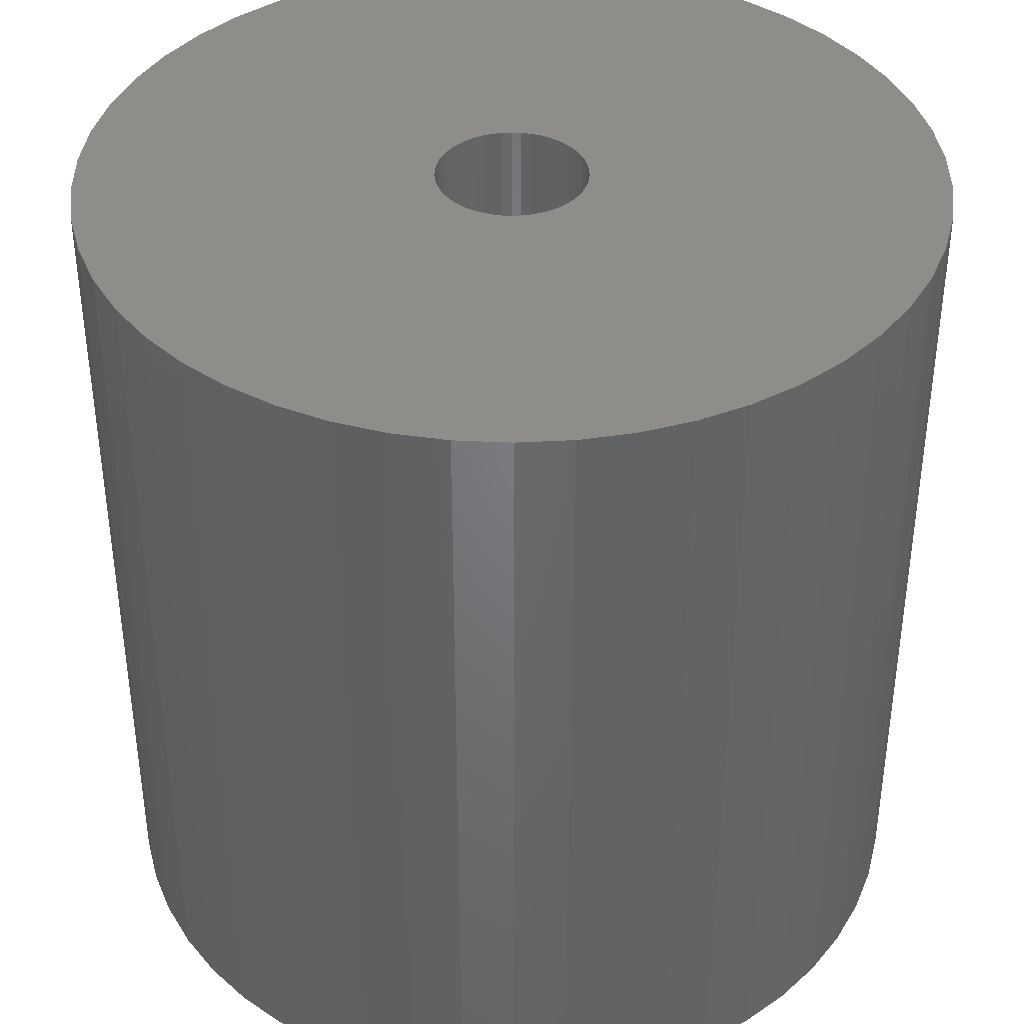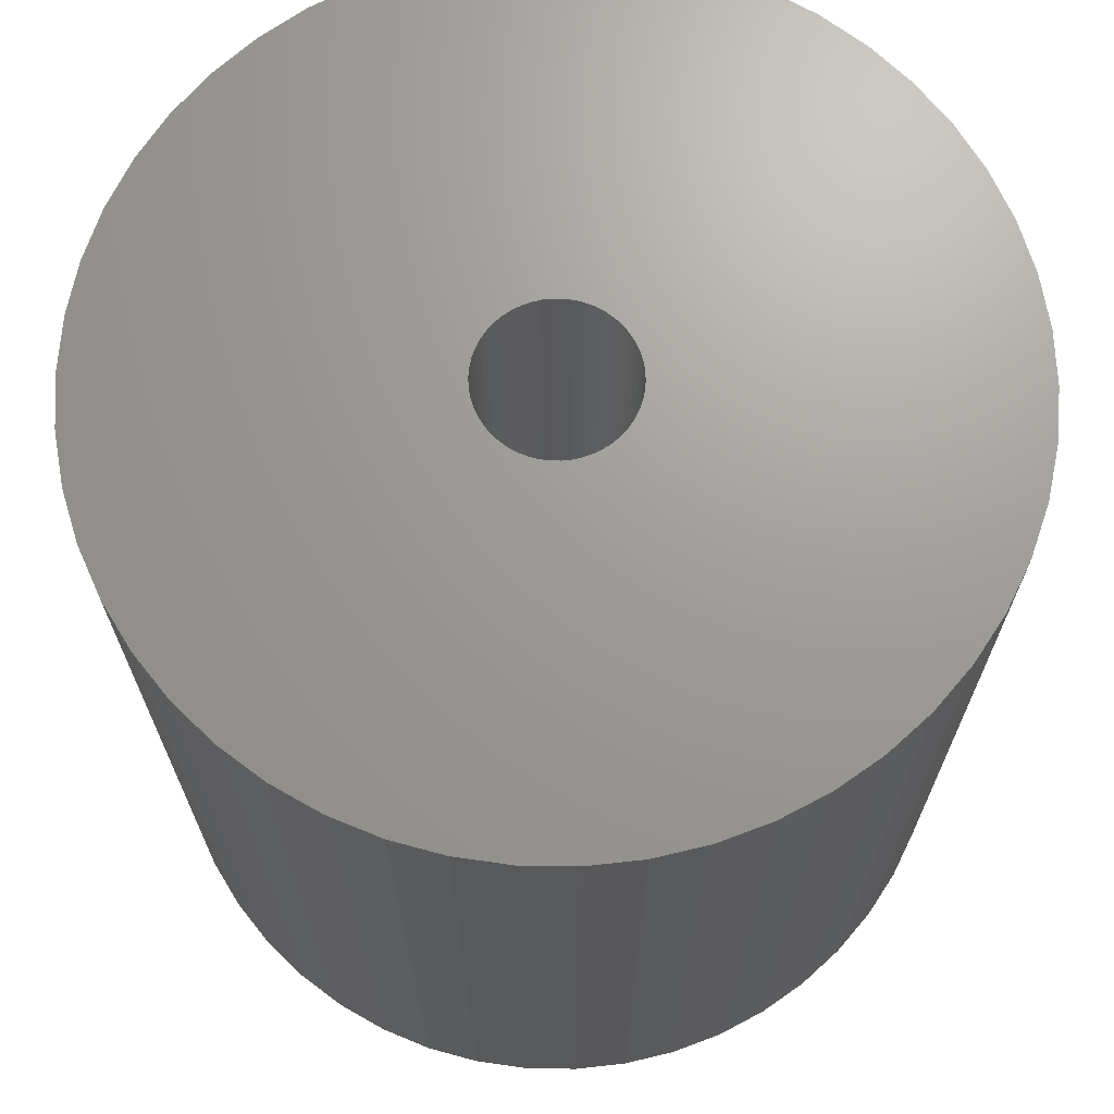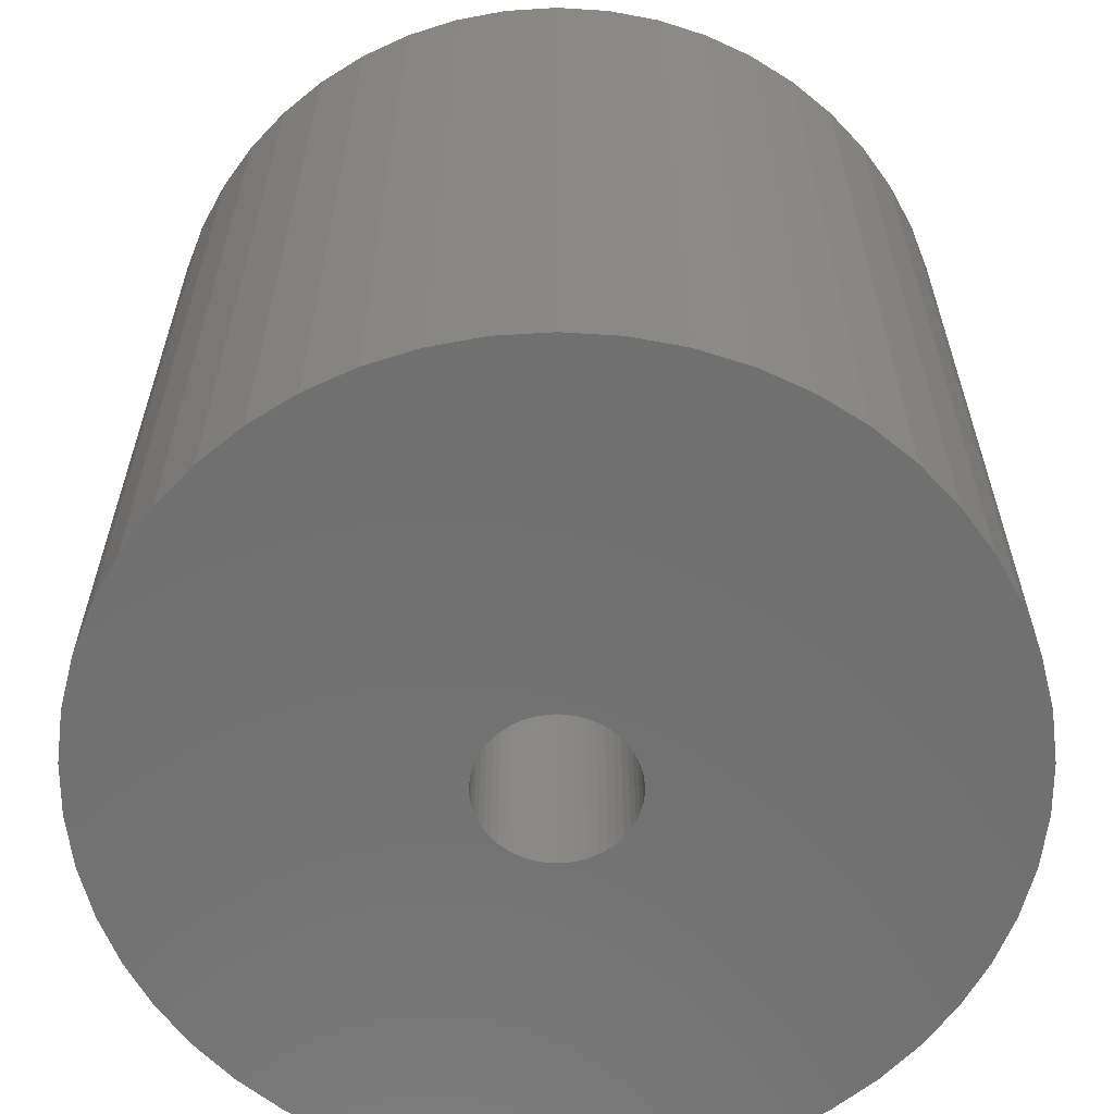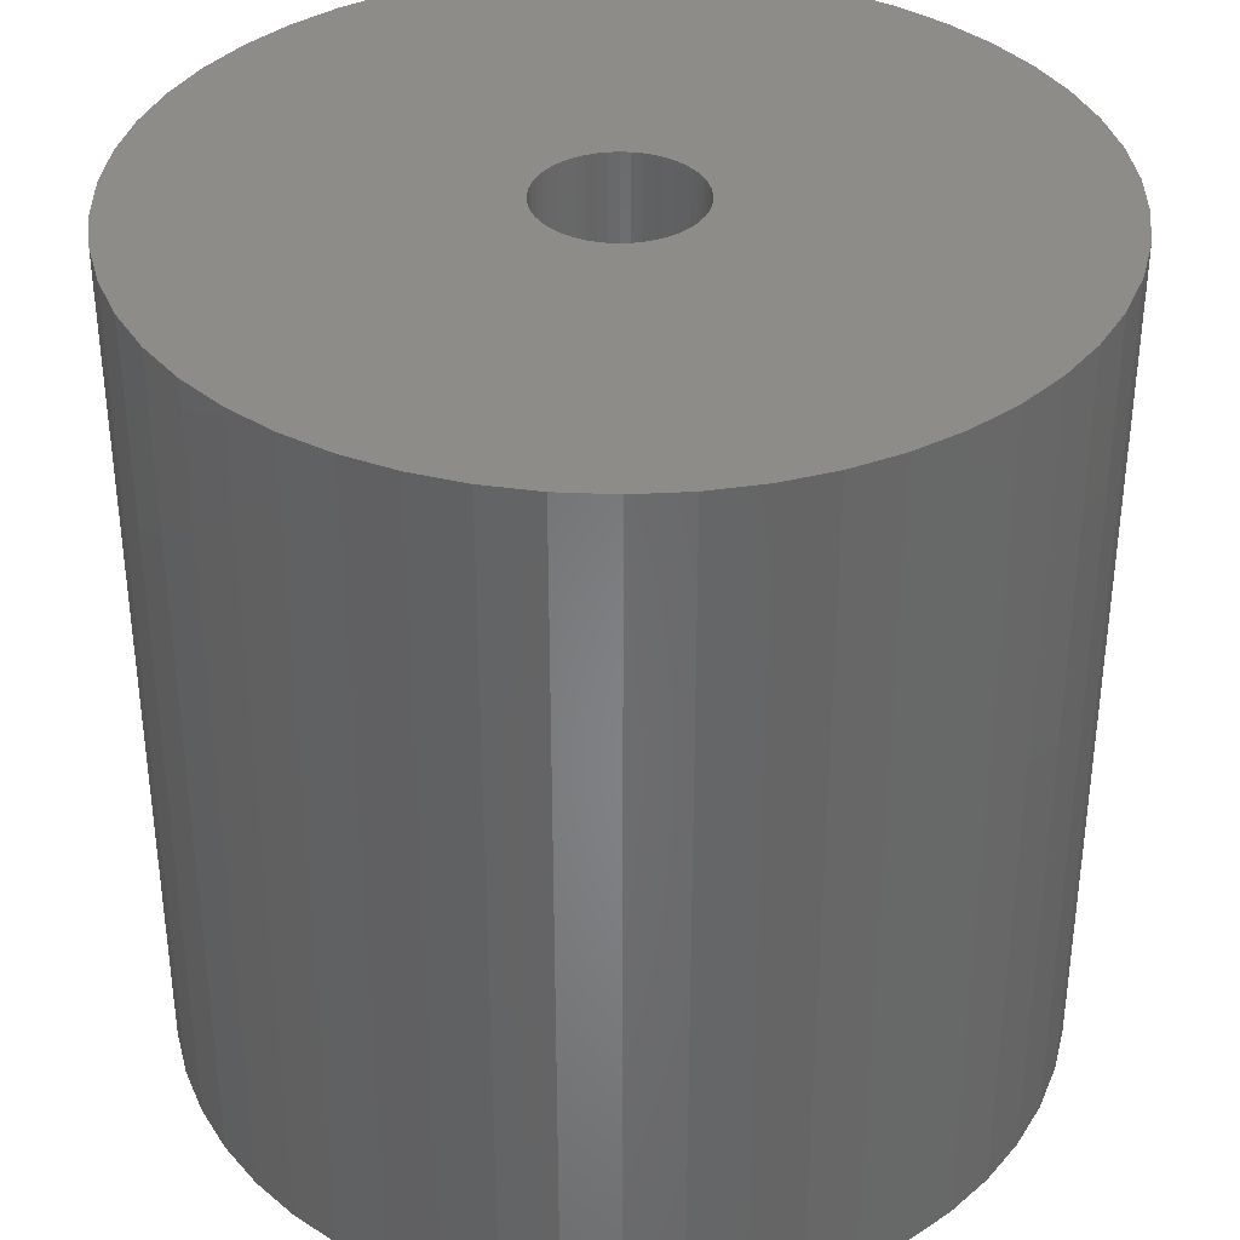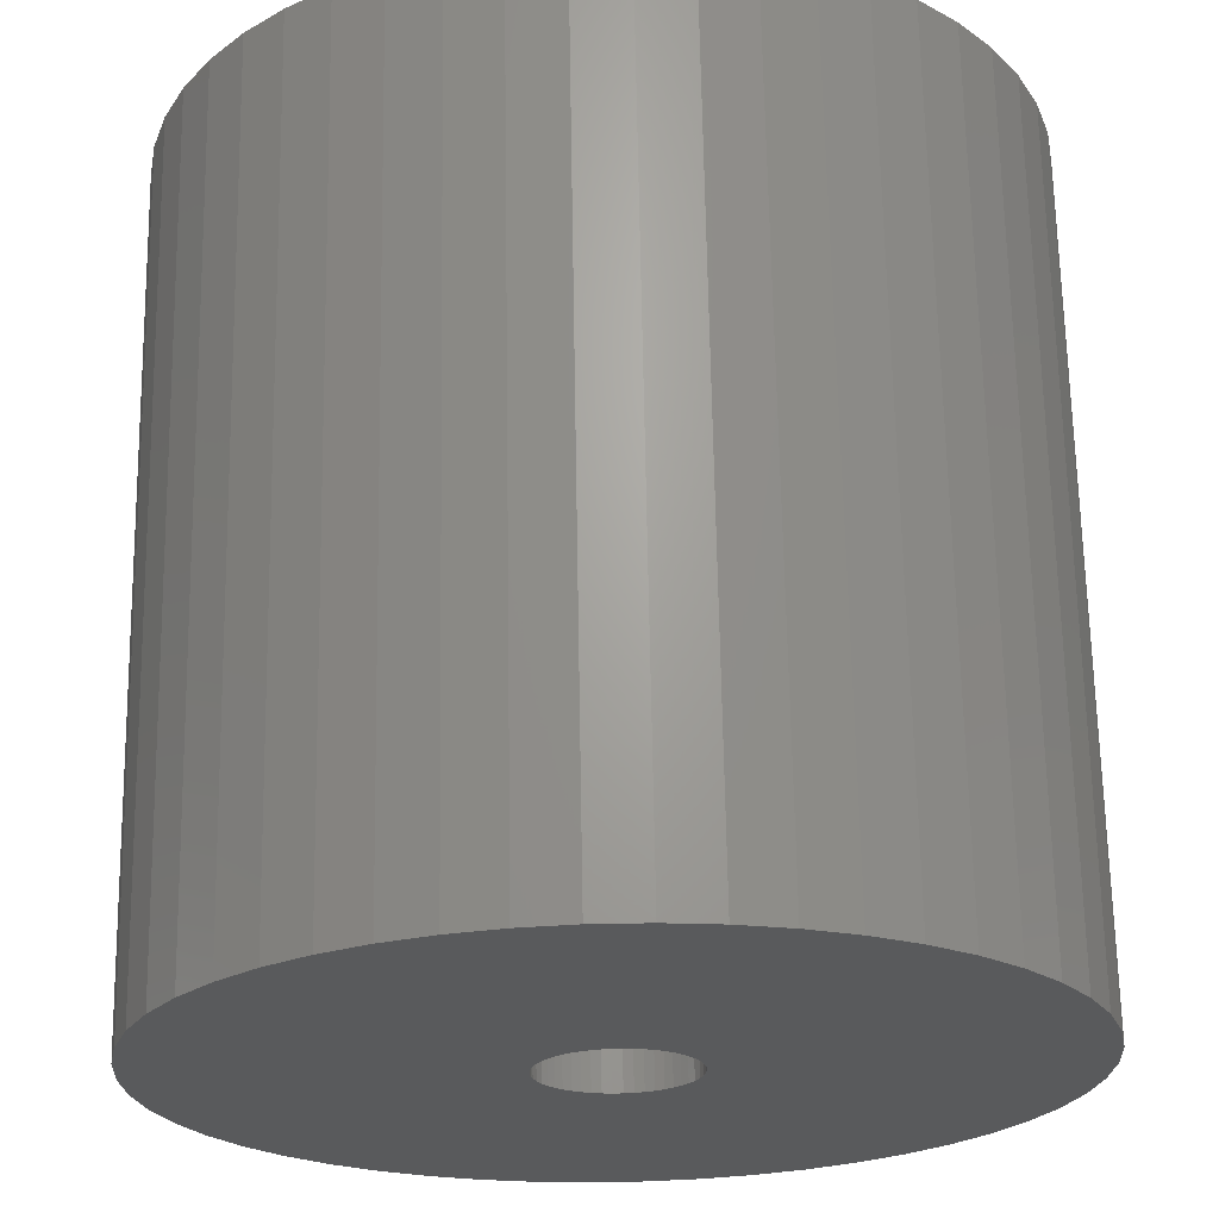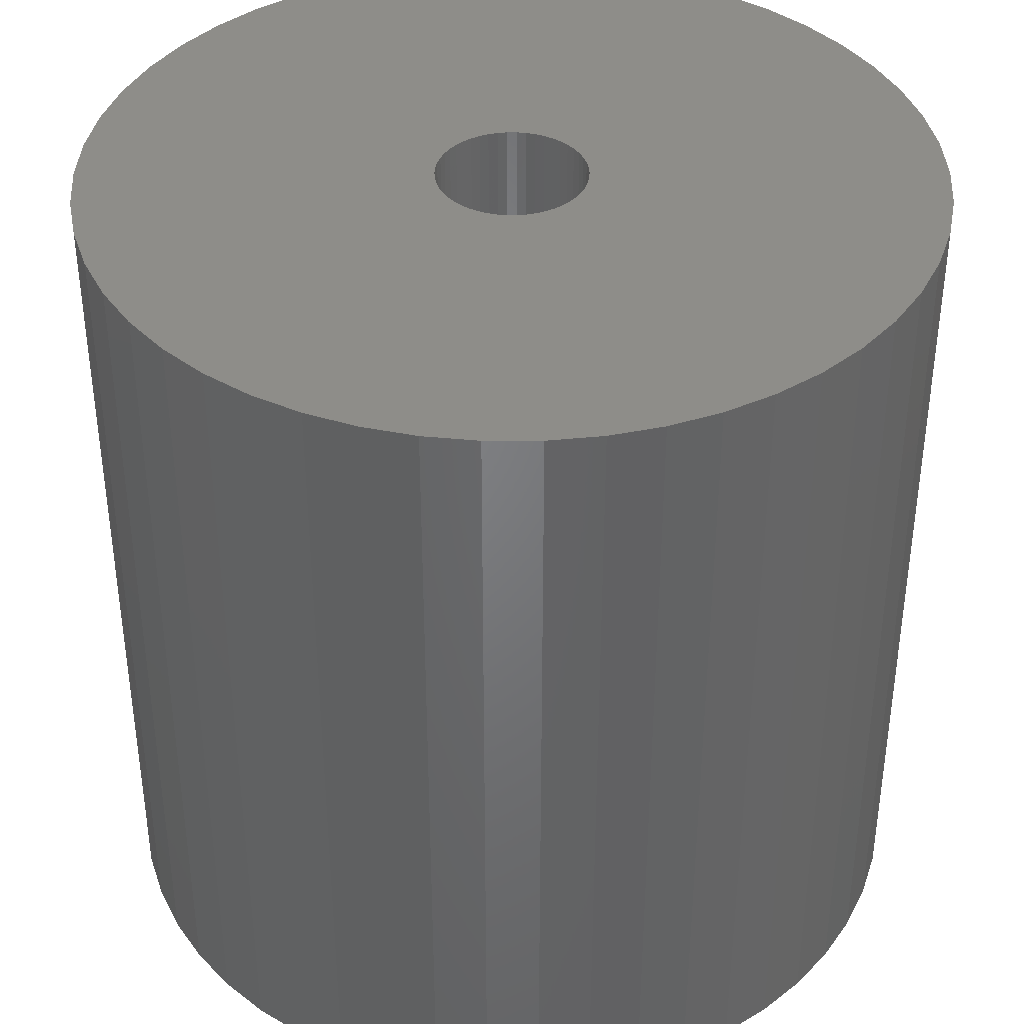
<metadata>
{"format":"stl","ext":"stl","renderer":"f3d","projection":"perspective","resolution":1024,"background":"white","views":[{"elev":39.4,"azim":82.6,"up":"+Z"},{"elev":69.2,"azim":-99.9,"up":"+Z"},{"elev":-62.1,"azim":-133.2,"up":"+Z"},{"elev":36.6,"azim":-54.3,"up":"+Z"},{"elev":67.2,"azim":179.0,"up":"+Y"},{"elev":39.3,"azim":-79.3,"up":"+Z"}]}
</metadata>
<code>
# stl→obj: 200 verts, 400 faces
v 24 0 24
v 23.81 3.008 -24
v 23.81 3.008 24
v 24 0 -24
v -24 0 -24
v -23.81 3.008 24
v -23.81 3.008 -24
v -24 0 24
v 1.507 23.95 -24
v -1.507 23.95 24
v 1.507 23.95 24
v -1.507 23.95 -24
v -1.507 -23.95 -24
v 1.507 -23.95 24
v -1.507 -23.95 24
v 1.507 -23.95 -24
v 17.5 16.43 -24
v 15.3 18.49 24
v 17.5 16.43 24
v 15.3 18.49 -24
v -15.3 18.49 -24
v -17.5 16.43 24
v -15.3 18.49 24
v -17.5 16.43 -24
v -7.416 22.83 -24
v -10.22 21.72 24
v -7.416 22.83 24
v -10.22 21.72 -24
v 22.31 8.835 24
v 21.03 11.56 -24
v 21.03 11.56 24
v 22.31 8.835 -24
v 23.25 5.969 -24
v 23.25 5.969 24
v 19.42 14.11 -24
v 19.42 14.11 24
v 10.22 21.72 -24
v 7.416 22.83 24
v 10.22 21.72 24
v 7.416 22.83 -24
v 4.497 23.57 24
v 4.497 23.57 -24
v 12.86 20.26 -24
v 12.86 20.26 24
v -22.31 8.835 -24
v -21.03 11.56 24
v -21.03 11.56 -24
v -22.31 8.835 24
v -19.42 14.11 -24
v -19.42 14.11 24
v -23.25 5.969 -24
v -23.25 5.969 24
v -4.497 23.57 24
v -4.497 23.57 -24
v 4.497 -23.57 24
v 4.497 -23.57 -24
v 4.25 0 24
v 4.216 0.5327 24
v 23.81 -3.008 24
v 4.116 1.057 24
v 4.216 -0.5327 24
v 3.952 1.565 24
v 23.25 -5.969 24
v 3.724 2.047 24
v 4.116 -1.057 24
v 3.438 2.498 24
v 22.31 -8.835 24
v 3.098 2.909 24
v 3.952 -1.565 24
v 2.709 3.275 24
v 21.03 -11.56 24
v 2.277 3.588 24
v 3.724 -2.047 24
v 1.81 3.846 24
v 19.42 -14.11 24
v 1.313 4.042 24
v 3.438 -2.498 24
v 17.5 -16.43 24
v 0.7964 4.175 24
v 0.2669 4.242 24
v -0.2669 4.242 24
v -0.7964 4.175 24
v -1.313 4.042 24
v -1.81 3.846 24
v -2.277 3.588 24
v -12.86 20.26 24
v -2.709 3.275 24
v -3.098 2.909 24
v -3.438 2.498 24
v 3.098 -2.909 24
v 15.3 -18.49 24
v 2.709 -3.275 24
v 12.86 -20.26 24
v 2.277 -3.588 24
v 10.22 -21.72 24
v 1.81 -3.846 24
v 7.416 -22.83 24
v 1.313 -4.042 24
v 0.7964 -4.175 24
v 0.2669 -4.242 24
v -0.2669 -4.242 24
v -0.7964 -4.175 24
v -4.497 -23.57 24
v -1.313 -4.042 24
v -7.416 -22.83 24
v -1.81 -3.846 24
v -10.22 -21.72 24
v -2.277 -3.588 24
v -12.86 -20.26 24
v -2.709 -3.275 24
v -15.3 -18.49 24
v -3.098 -2.909 24
v -17.5 -16.43 24
v -3.438 -2.498 24
v -19.42 -14.11 24
v -3.724 -2.047 24
v -21.03 -11.56 24
v -3.952 -1.565 24
v -22.31 -8.835 24
v -4.116 -1.057 24
v -23.25 -5.969 24
v -4.216 -0.5327 24
v -23.81 -3.008 24
v -4.25 0 24
v -3.724 2.047 24
v -3.952 1.565 24
v -4.116 1.057 24
v -4.216 0.5327 24
v -12.86 20.26 -24
v 23.81 -3.008 -24
v 19.42 -14.11 -24
v 17.5 -16.43 -24
v 23.25 -5.969 -24
v 22.31 -8.835 -24
v -17.5 -16.43 -24
v -15.3 -18.49 -24
v -21.03 -11.56 -24
v -22.31 -8.835 -24
v -19.42 -14.11 -24
v 4.25 0 -24
v 4.216 -0.5327 -24
v 4.116 -1.057 -24
v 4.216 0.5327 -24
v 3.952 -1.565 -24
v 21.03 -11.56 -24
v 3.724 -2.047 -24
v 4.116 1.057 -24
v 3.438 -2.498 -24
v 3.098 -2.909 -24
v 15.3 -18.49 -24
v 3.952 1.565 -24
v 2.709 -3.275 -24
v 12.86 -20.26 -24
v 2.277 -3.588 -24
v 10.22 -21.72 -24
v 3.724 2.047 -24
v 1.81 -3.846 -24
v 7.416 -22.83 -24
v 1.313 -4.042 -24
v 3.438 2.498 -24
v 0.7964 -4.175 -24
v 0.2669 -4.242 -24
v -0.2669 -4.242 -24
v -0.7964 -4.175 -24
v -4.497 -23.57 -24
v -1.313 -4.042 -24
v -7.416 -22.83 -24
v -1.81 -3.846 -24
v -10.22 -21.72 -24
v -2.277 -3.588 -24
v -12.86 -20.26 -24
v -2.709 -3.275 -24
v -3.098 -2.909 -24
v -3.438 -2.498 -24
v 3.098 2.909 -24
v 2.709 3.275 -24
v 2.277 3.588 -24
v 1.81 3.846 -24
v 1.313 4.042 -24
v 0.7964 4.175 -24
v 0.2669 4.242 -24
v -0.2669 4.242 -24
v -0.7964 4.175 -24
v -1.313 4.042 -24
v -1.81 3.846 -24
v -2.277 3.588 -24
v -2.709 3.275 -24
v -3.098 2.909 -24
v -3.438 2.498 -24
v -3.724 2.047 -24
v -3.952 1.565 -24
v -4.116 1.057 -24
v -4.216 0.5327 -24
v -4.25 0 -24
v -3.724 -2.047 -24
v -3.952 -1.565 -24
v -4.116 -1.057 -24
v -23.25 -5.969 -24
v -4.216 -0.5327 -24
v -23.81 -3.008 -24
f 1 2 3
f 2 1 4
f 5 6 7
f 6 5 8
f 9 10 11
f 10 9 12
f 13 14 15
f 14 13 16
f 17 18 19
f 18 17 20
f 21 22 23
f 22 21 24
f 25 26 27
f 26 25 28
f 29 30 31
f 30 29 32
f 3 33 34
f 33 3 2
f 31 35 36
f 35 31 30
f 37 38 39
f 38 37 40
f 40 41 38
f 41 40 42
f 43 39 44
f 39 43 37
f 45 46 47
f 46 45 48
f 49 22 24
f 22 49 50
f 51 48 45
f 48 51 52
f 12 53 10
f 53 12 54
f 16 55 14
f 55 16 56
f 34 32 29
f 32 34 33
f 36 17 19
f 17 36 35
f 42 11 41
f 11 42 9
f 20 44 18
f 44 20 43
f 47 50 49
f 50 47 46
f 7 52 51
f 52 7 6
f 57 1 3
f 58 3 34
f 1 57 59
f 60 34 29
f 61 59 57
f 62 29 31
f 59 61 63
f 64 31 36
f 65 63 61
f 66 36 19
f 63 65 67
f 68 19 18
f 69 67 65
f 70 18 44
f 67 69 71
f 72 44 39
f 73 71 69
f 74 39 38
f 71 73 75
f 76 38 41
f 77 75 73
f 75 77 78
f 3 58 57
f 34 60 58
f 29 62 60
f 31 64 62
f 36 66 64
f 19 68 66
f 18 70 68
f 44 72 70
f 39 74 72
f 79 41 11
f 38 76 74
f 41 79 76
f 11 80 79
f 11 81 80
f 10 81 11
f 81 10 82
f 53 82 10
f 82 53 83
f 27 83 53
f 83 27 84
f 26 84 27
f 84 26 85
f 86 85 26
f 85 86 87
f 23 87 86
f 87 23 88
f 88 22 89
f 22 88 23
f 90 78 77
f 78 90 91
f 92 91 90
f 91 92 93
f 94 93 92
f 93 94 95
f 96 95 94
f 95 96 97
f 98 97 96
f 97 98 55
f 99 55 98
f 55 99 14
f 100 14 99
f 101 14 100
f 15 101 102
f 103 102 104
f 101 15 14
f 105 104 106
f 107 106 108
f 109 108 110
f 111 110 112
f 113 112 114
f 115 114 116
f 117 116 118
f 119 118 120
f 121 120 122
f 102 103 15
f 123 122 124
f 50 89 22
f 89 50 125
f 104 105 103
f 46 125 50
f 106 107 105
f 125 46 126
f 108 109 107
f 48 126 46
f 110 111 109
f 126 48 127
f 112 113 111
f 52 127 48
f 114 115 113
f 127 52 128
f 116 117 115
f 6 128 52
f 118 119 117
f 128 6 124
f 120 121 119
f 8 124 6
f 122 123 121
f 124 8 123
f 28 86 26
f 86 28 129
f 129 23 86
f 23 129 21
f 54 27 53
f 27 54 25
f 59 4 1
f 4 59 130
f 78 131 75
f 131 78 132
f 67 133 63
f 133 67 134
f 63 130 59
f 130 63 133
f 135 111 113
f 111 135 136
f 137 119 138
f 119 137 117
f 135 115 139
f 115 135 113
f 140 4 130
f 141 130 133
f 4 140 2
f 142 133 134
f 143 2 140
f 144 134 145
f 2 143 33
f 146 145 131
f 147 33 143
f 148 131 132
f 33 147 32
f 149 132 150
f 151 32 147
f 152 150 153
f 32 151 30
f 154 153 155
f 156 30 151
f 157 155 158
f 30 156 35
f 159 158 56
f 160 35 156
f 35 160 17
f 130 141 140
f 133 142 141
f 134 144 142
f 145 146 144
f 131 148 146
f 132 149 148
f 150 152 149
f 153 154 152
f 155 157 154
f 161 56 16
f 158 159 157
f 56 161 159
f 16 162 161
f 16 163 162
f 13 163 16
f 163 13 164
f 165 164 13
f 164 165 166
f 167 166 165
f 166 167 168
f 169 168 167
f 168 169 170
f 171 170 169
f 170 171 172
f 136 172 171
f 172 136 173
f 173 135 174
f 135 173 136
f 175 17 160
f 17 175 20
f 176 20 175
f 20 176 43
f 177 43 176
f 43 177 37
f 178 37 177
f 37 178 40
f 179 40 178
f 40 179 42
f 180 42 179
f 42 180 9
f 181 9 180
f 182 9 181
f 12 182 183
f 54 183 184
f 182 12 9
f 25 184 185
f 28 185 186
f 129 186 187
f 21 187 188
f 24 188 189
f 49 189 190
f 47 190 191
f 45 191 192
f 51 192 193
f 183 54 12
f 7 193 194
f 139 174 135
f 174 139 195
f 184 25 54
f 137 195 139
f 185 28 25
f 195 137 196
f 186 129 28
f 138 196 137
f 187 21 129
f 196 138 197
f 188 24 21
f 198 197 138
f 189 49 24
f 197 198 199
f 190 47 49
f 200 199 198
f 191 45 47
f 199 200 194
f 192 51 45
f 5 194 200
f 193 7 51
f 194 5 7
f 155 93 95
f 93 155 153
f 150 78 91
f 78 150 132
f 75 145 71
f 145 75 131
f 138 121 198
f 121 138 119
f 158 95 97
f 95 158 155
f 56 97 55
f 97 56 158
f 71 134 67
f 134 71 145
f 165 15 103
f 15 165 13
f 136 109 111
f 109 136 171
f 139 117 137
f 117 139 115
f 198 123 200
f 123 198 121
f 200 8 5
f 8 200 123
f 153 91 93
f 91 153 150
f 167 103 105
f 103 167 165
f 169 105 107
f 105 169 167
f 171 107 109
f 107 171 169
f 140 58 143
f 58 140 57
f 124 193 128
f 193 124 194
f 182 80 81
f 80 182 181
f 162 101 100
f 101 162 163
f 149 77 148
f 77 149 90
f 176 68 70
f 68 176 175
f 188 87 88
f 87 188 187
f 185 83 84
f 83 185 184
f 144 65 142
f 65 144 69
f 151 64 156
f 64 151 62
f 143 60 147
f 60 143 58
f 156 66 160
f 66 156 64
f 179 74 76
f 74 179 178
f 180 76 79
f 76 180 179
f 177 70 72
f 70 177 176
f 126 190 125
f 190 126 191
f 127 191 126
f 191 127 192
f 186 84 85
f 84 186 185
f 183 81 82
f 81 183 182
f 161 100 99
f 100 161 162
f 147 62 151
f 62 147 60
f 160 68 175
f 68 160 66
f 181 79 80
f 79 181 180
f 178 72 74
f 72 178 177
f 125 189 89
f 189 125 190
f 89 188 88
f 188 89 189
f 128 192 127
f 192 128 193
f 187 85 87
f 85 187 186
f 184 82 83
f 82 184 183
f 148 73 146
f 73 148 77
f 142 61 141
f 61 142 65
f 152 94 92
f 94 152 154
f 146 69 144
f 69 146 73
f 141 57 140
f 57 141 61
f 114 195 116
f 195 114 174
f 118 197 120
f 197 118 196
f 122 194 124
f 194 122 199
f 149 92 90
f 92 149 152
f 159 99 98
f 99 159 161
f 154 96 94
f 96 154 157
f 157 98 96
f 98 157 159
f 163 102 101
f 102 163 164
f 166 106 104
f 106 166 168
f 164 104 102
f 104 164 166
f 172 112 110
f 112 172 173
f 112 174 114
f 174 112 173
f 116 196 118
f 196 116 195
f 120 199 122
f 199 120 197
f 168 108 106
f 108 168 170
f 170 110 108
f 110 170 172

</code>
